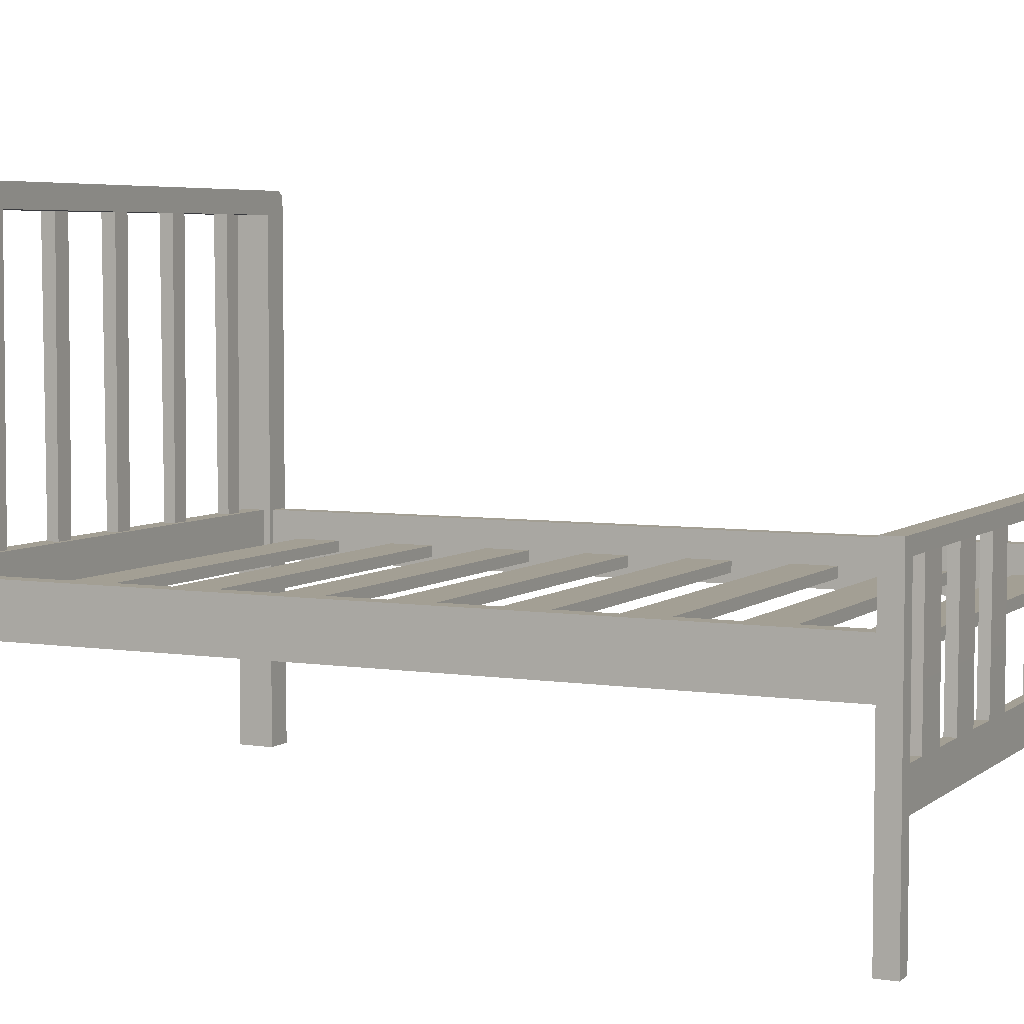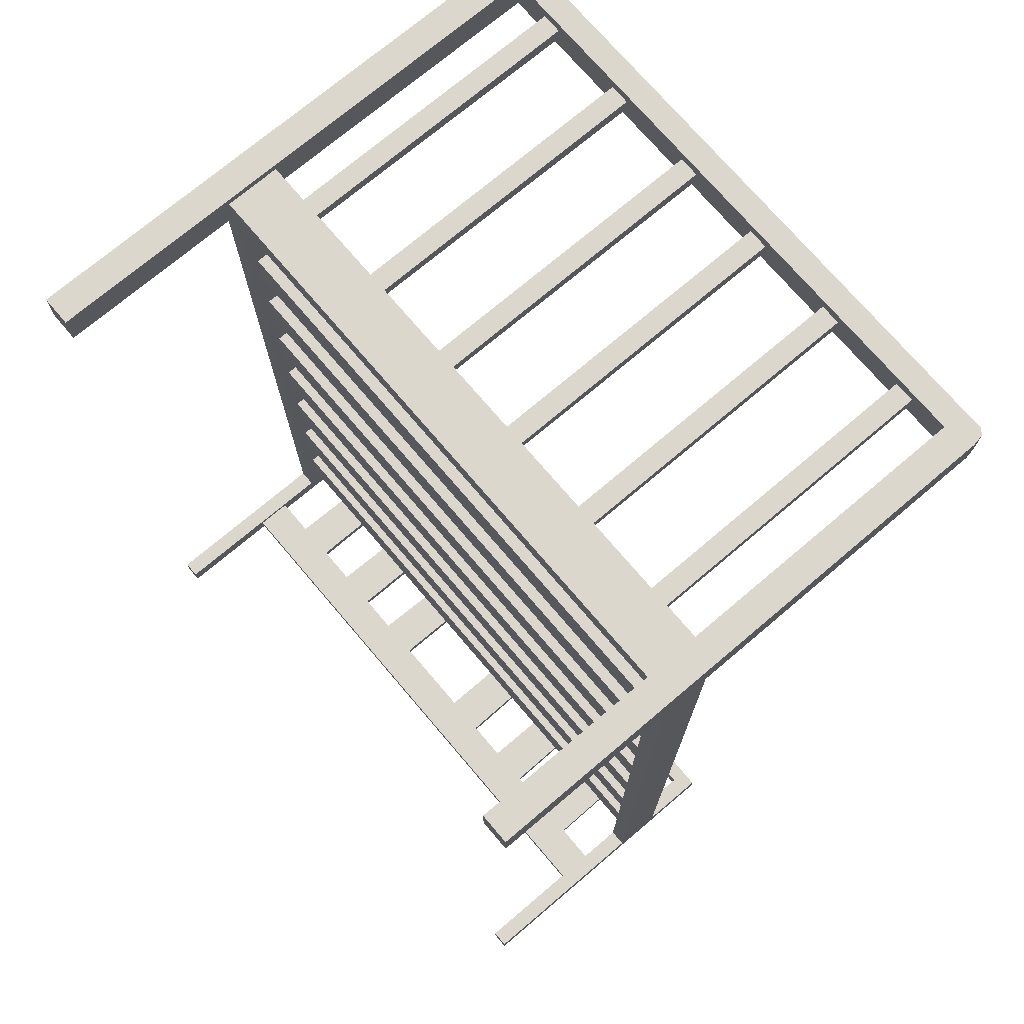
<metadata>
{"format":"obj","ext":"obj","renderer":"f3d","projection":"perspective","resolution":1024,"background":"white","views":[{"elev":5.3,"azim":-64.4,"up":"+Z"},{"elev":73.0,"azim":-130.3,"up":"+Y"}]}
</metadata>
<code>
v  -39.94 28.77 -0.075
v  -39.94 32.28 -0.075
v  -37.18 32.28 -0.075
v  -37.18 28.77 -0.075
v  -39.17 28.77 52.65
v  -37.18 28.77 52.65
v  -37.18 32.28 52.65
v  -39.17 32.28 52.65
v  -39.38 -51.87 17.91
v  -37.74 -51.87 17.91
v  -37.74 -51.87 22.6
v  -39.38 -51.87 22.6
v  -39.94 32.28 50.38
v  -37.18 32.28 50.38
v  -39.94 28.77 50.38
v  -37.18 28.77 50.38
v  -39.94 28.77 51.22
v  -39.94 32.28 51.22
v  -18.74 32.28 52.65
v  -18.74 32.28 50.38
v  -27.96 32.28 50.38
v  -27.96 32.28 52.65
v  -18.74 28.77 52.65
v  -27.96 28.77 52.65
v  -18.74 28.77 50.38
v  -27.96 28.77 50.38
v  -39.75 28.77 52.3
v  -39.75 32.28 52.3
v  -37.74 28.77 17.91
v  -39.38 28.77 17.91
v  -37.74 28.77 22.6
v  -39.38 28.77 22.6
v  -37.74 -10.63 17.91
v  -39.38 -10.63 17.91
v  -39.38 -0.7781 17.91
v  -37.74 -0.7781 17.91
v  -39.38 -10.63 22.6
v  -37.74 -10.63 22.6
v  -37.74 -0.7781 22.6
v  -39.38 -0.7781 22.6
v  -37.18 31.56 17.45
v  -37.18 29.48 17.45
v  -37.18 31.56 22.63
v  -37.18 29.48 22.63
v  -18.74 31.56 17.45
v  -18.74 29.48 17.45
v  -27.96 29.48 17.45
v  -27.96 31.56 17.45
v  -18.74 31.56 22.63
v  -27.96 31.56 22.63
v  -18.74 29.48 22.63
v  -27.96 29.48 22.63
v  -0.5426 28.77 52.65
v  -0.5426 32.28 52.65
v  -0.5426 31.56 17.45
v  -0.5426 29.48 17.45
v  -22.39 31.23 50.38
v  -24.3 31.23 50.38
v  -22.39 29.81 50.38
v  -24.3 29.81 50.38
v  -22.39 29.96 22.63
v  -24.3 29.96 22.63
v  -22.39 31.09 22.63
v  -24.3 31.09 22.63
v  -15.08 31.23 50.38
v  -15.08 29.81 50.38
v  -33.52 29.81 50.38
v  -31.61 29.81 50.38
v  -33.52 31.23 50.38
v  -31.61 31.23 50.38
v  -15.08 29.96 22.63
v  -15.08 31.09 22.63
v  -33.52 31.09 22.63
v  -31.61 31.09 22.63
v  -33.52 29.96 22.63
v  -31.61 29.96 22.63
v  -13.17 31.23 50.38
v  -13.17 31.09 22.63
v  -13.17 29.81 50.38
v  -13.17 29.96 22.63
v  -39.38 -50.02 -0.075
v  -37.74 -50.02 -0.075
v  -37.74 -51.87 -0.075
v  -39.38 -51.87 -0.075
v  -37.74 -50.02 17.91
v  -37.74 -50.02 22.6
v  -37.74 -50.02 28.89
v  -39.38 -50.02 28.89
v  -39.38 -51.87 28.89
v  -37.74 -51.87 28.89
v  -39.38 -50.02 22.6
v  -39.38 -50.02 17.91
v  -39.38 -50.02 27.48
v  -37.74 -50.02 27.48
v  -39.38 -51.87 27.48
v  -37.74 -51.87 27.48
v  -21.68 -50.02 28.89
v  -21.68 -50.02 27.48
v  -25.69 -50.02 27.48
v  -25.69 -50.02 28.89
v  -21.68 -51.87 28.89
v  -25.69 -51.87 28.89
v  -21.68 -51.87 27.48
v  -25.69 -51.87 27.48
v  -37.74 -51.43 13.73
v  -37.74 -50.47 13.73
v  -37.74 -51.43 10.23
v  -37.74 -50.47 10.23
v  -21.81 -51.43 10.23
v  -21.81 -51.43 13.73
v  -25.79 -51.43 13.73
v  -25.79 -51.43 10.23
v  -21.81 -50.47 10.23
v  -25.79 -50.47 10.23
v  -21.81 -50.47 13.73
v  -25.79 -50.47 13.73
v  -5.633 -50.02 27.48
v  -5.633 -51.87 27.48
v  -13.64 -51.87 27.48
v  -13.64 -50.02 27.48
v  -17.66 -50.02 27.48
v  -17.66 -51.87 27.48
v  -33.73 -50.02 27.48
v  -33.73 -51.87 27.48
v  -29.71 -51.87 27.48
v  -29.71 -50.02 27.48
v  -5.633 -50.02 28.89
v  -13.64 -50.02 28.89
v  -17.66 -50.02 28.89
v  -33.73 -50.02 28.89
v  -29.71 -50.02 28.89
v  -5.633 -51.87 28.89
v  -13.64 -51.87 28.89
v  -17.66 -51.87 28.89
v  -33.73 -51.87 28.89
v  -29.71 -51.87 28.89
v  -5.437 -51.43 13.73
v  -5.437 -50.47 13.73
v  -13.84 -50.47 13.73
v  -13.84 -51.43 13.73
v  -17.82 -51.43 13.73
v  -17.82 -50.47 13.73
v  -33.76 -51.43 13.73
v  -33.76 -50.47 13.73
v  -29.78 -50.47 13.73
v  -29.78 -51.43 13.73
v  -5.437 -51.43 10.23
v  -13.84 -51.43 10.23
v  -17.82 -51.43 10.23
v  -33.76 -51.43 10.23
v  -29.78 -51.43 10.23
v  -5.437 -50.47 10.23
v  -13.84 -50.47 10.23
v  -17.82 -50.47 10.23
v  -33.76 -50.47 10.23
v  -29.78 -50.47 10.23
v  -21.82 -50.48 27.48
v  -25.55 -50.48 27.48
v  -21.82 -51.41 27.48
v  -25.55 -51.41 27.48
v  -13.79 -50.48 27.48
v  -17.51 -50.48 27.48
v  -13.79 -51.41 27.48
v  -17.51 -51.41 27.48
v  -33.58 -51.41 27.48
v  -29.86 -51.41 27.48
v  -33.58 -50.48 27.48
v  -29.86 -50.48 27.48
v  -39.38 -40.17 17.91
v  -37.74 -40.17 17.91
v  -39.38 -30.33 17.91
v  -37.74 -30.33 17.91
v  -39.38 -20.48 17.91
v  -37.74 -20.48 17.91
v  -37.74 18.92 17.91
v  -39.38 18.92 17.91
v  -37.74 9.071 17.91
v  -39.38 9.071 17.91
v  -37.74 -40.17 22.6
v  -39.38 -40.17 22.6
v  -37.74 -30.33 22.6
v  -39.38 -30.33 22.6
v  -37.74 -20.48 22.6
v  -39.38 -20.48 22.6
v  -39.38 18.92 22.6
v  -37.74 18.92 22.6
v  -39.38 9.071 22.6
v  -37.74 9.071 22.6
v  -37.74 -7.846 19.98
v  -37.74 -3.559 19.98
v  -37.74 -7.846 18.92
v  -37.74 -3.559 18.92
v  -37.74 -47.24 19.98
v  -37.74 -42.96 19.98
v  -37.74 -47.24 18.92
v  -37.74 -42.96 18.92
v  -37.74 -37.39 19.98
v  -37.74 -33.11 19.98
v  -37.74 -37.39 18.92
v  -37.74 -33.11 18.92
v  -37.74 -27.54 19.98
v  -37.74 -23.26 19.98
v  -37.74 -27.54 18.92
v  -37.74 -23.26 18.92
v  -37.74 -17.69 19.98
v  -37.74 -13.41 19.98
v  -37.74 -17.69 18.92
v  -37.74 -13.41 18.92
v  -37.74 25.99 18.92
v  -37.74 21.7 18.92
v  -37.74 25.99 19.98
v  -37.74 21.7 19.98
v  -37.74 16.14 18.92
v  -37.74 11.85 18.92
v  -37.74 16.14 19.98
v  -37.74 11.85 19.98
v  -37.74 6.29 18.92
v  -37.74 2.003 18.92
v  -37.74 6.29 19.98
v  -37.74 2.003 19.98
v  18.47 -7.846 19.98
v  18.47 -3.559 19.98
v  18.47 -7.846 18.92
v  18.47 -3.559 18.92
v  18.47 -47.24 19.98
v  18.47 -42.96 19.98
v  18.47 -47.24 18.92
v  18.47 -42.96 18.92
v  18.47 -37.39 19.98
v  18.47 -33.11 19.98
v  18.47 -37.39 18.92
v  18.47 -33.11 18.92
v  18.47 -27.54 19.98
v  18.47 -23.26 19.98
v  18.47 -27.54 18.92
v  18.47 -23.26 18.92
v  18.47 -17.69 19.98
v  18.47 -13.41 19.98
v  18.47 -17.69 18.92
v  18.47 -13.41 18.92
v  18.47 25.99 18.92
v  18.47 21.7 18.92
v  18.47 25.99 19.98
v  18.47 21.7 19.98
v  18.47 16.14 18.92
v  18.47 11.85 18.92
v  18.47 16.14 19.98
v  18.47 11.85 19.98
v  18.47 6.29 18.92
v  18.47 2.003 18.92
v  18.47 6.29 19.98
v  18.47 2.003 19.98
v  20.66 28.77 -0.075
v  17.9 28.77 -0.075
v  17.9 32.28 -0.075
v  20.66 32.28 -0.075
v  19.89 28.77 52.65
v  19.89 32.28 52.65
v  17.9 32.28 52.65
v  17.9 28.77 52.65
v  20.1 -51.87 17.91
v  20.1 -51.87 22.6
v  18.47 -51.87 22.6
v  18.47 -51.87 17.91
v  17.9 32.28 50.38
v  20.66 32.28 50.38
v  20.66 28.77 50.38
v  20.66 28.77 51.22
v  17.9 28.77 50.38
v  20.66 32.28 51.22
v  8.679 32.28 52.65
v  8.679 32.28 50.38
v  -0.5426 32.28 50.38
v  8.679 28.77 52.65
v  -0.5426 28.77 50.38
v  8.679 28.77 50.38
v  20.47 28.77 52.3
v  20.47 32.28 52.3
v  20.1 28.77 17.91
v  18.47 28.77 17.91
v  18.47 28.77 22.6
v  20.1 28.77 22.6
v  18.47 -10.63 17.91
v  18.47 -0.7781 17.91
v  20.1 -0.7781 17.91
v  20.1 -10.63 17.91
v  20.1 -10.63 22.6
v  20.1 -0.7781 22.6
v  18.47 -0.7781 22.6
v  18.47 -10.63 22.6
v  17.9 29.48 17.45
v  17.9 31.56 17.45
v  17.9 31.56 22.63
v  17.9 29.48 22.63
v  8.679 31.56 17.45
v  8.679 29.48 17.45
v  -0.5426 31.56 22.63
v  8.679 31.56 22.63
v  8.679 29.48 22.63
v  -0.5426 29.48 22.63
v  5.023 31.23 50.38
v  3.114 31.23 50.38
v  3.114 29.81 50.38
v  5.023 29.81 50.38
v  5.023 29.96 22.63
v  3.114 29.96 22.63
v  3.114 31.09 22.63
v  5.023 31.09 22.63
v  -4.199 29.81 50.38
v  -4.199 31.23 50.38
v  12.34 29.81 50.38
v  14.24 29.81 50.38
v  14.24 31.23 50.38
v  12.34 31.23 50.38
v  -4.199 31.09 22.63
v  -4.199 29.96 22.63
v  12.34 31.09 22.63
v  14.24 31.09 22.63
v  14.24 29.96 22.63
v  12.34 29.96 22.63
v  -6.108 31.09 22.63
v  -6.108 31.23 50.38
v  -6.108 29.96 22.63
v  -6.108 29.81 50.38
v  20.1 -50.02 -0.075
v  20.1 -51.87 -0.075
v  18.47 -51.87 -0.075
v  18.47 -50.02 -0.075
v  18.47 -50.02 17.91
v  18.47 -50.02 22.6
v  18.47 -50.02 28.89
v  18.47 -51.87 28.89
v  20.1 -51.87 28.89
v  20.1 -50.02 28.89
v  20.1 -50.02 22.6
v  20.1 -50.02 17.91
v  18.47 -50.02 27.48
v  20.1 -50.02 27.48
v  20.1 -51.87 27.48
v  18.47 -51.87 27.48
v  2.4 -50.02 28.89
v  6.416 -50.02 28.89
v  6.416 -50.02 27.48
v  2.4 -50.02 27.48
v  2.4 -51.87 28.89
v  6.416 -51.87 28.89
v  2.4 -51.87 27.48
v  6.416 -51.87 27.48
v  18.47 -50.47 13.73
v  18.47 -51.43 13.73
v  18.47 -51.43 10.23
v  18.47 -50.47 10.23
v  2.531 -51.43 10.23
v  6.514 -51.43 10.23
v  6.514 -51.43 13.73
v  2.531 -51.43 13.73
v  2.531 -50.47 10.23
v  6.514 -50.47 10.23
v  2.531 -50.47 13.73
v  6.514 -50.47 13.73
v  -1.617 -50.02 27.48
v  -1.617 -51.87 27.48
v  14.45 -51.87 27.48
v  14.45 -50.02 27.48
v  10.43 -51.87 27.48
v  10.43 -50.02 27.48
v  -1.617 -50.02 28.89
v  14.45 -50.02 28.89
v  10.43 -50.02 28.89
v  -1.617 -51.87 28.89
v  14.45 -51.87 28.89
v  10.43 -51.87 28.89
v  -1.453 -51.43 13.73
v  -1.453 -50.47 13.73
v  14.48 -50.47 13.73
v  14.48 -51.43 13.73
v  10.5 -50.47 13.73
v  10.5 -51.43 13.73
v  -1.453 -51.43 10.23
v  14.48 -51.43 10.23
v  10.5 -51.43 10.23
v  -1.453 -50.47 10.23
v  14.48 -50.47 10.23
v  10.5 -50.47 10.23
v  6.269 -50.48 27.48
v  2.547 -50.48 27.48
v  2.547 -51.41 27.48
v  6.269 -51.41 27.48
v  -1.764 -50.48 27.48
v  -5.487 -50.48 27.48
v  -5.487 -51.41 27.48
v  -1.764 -51.41 27.48
v  10.58 -51.41 27.48
v  14.3 -51.41 27.48
v  14.3 -50.48 27.48
v  10.58 -50.48 27.48
v  18.47 -40.17 17.91
v  20.1 -40.17 17.91
v  18.47 -30.33 17.91
v  20.1 -30.33 17.91
v  18.47 -20.48 17.91
v  20.1 -20.48 17.91
v  20.1 18.92 17.91
v  18.47 18.92 17.91
v  20.1 9.071 17.91
v  18.47 9.071 17.91
v  20.1 -40.17 22.6
v  18.47 -40.17 22.6
v  20.1 -30.33 22.6
v  18.47 -30.33 22.6
v  20.1 -20.48 22.6
v  18.47 -20.48 22.6
v  18.47 18.92 22.6
v  20.1 18.92 22.6
v  18.47 9.071 22.6
v  20.1 9.071 22.6
g Box01
f 1 2 3 4
f 5 6 7 8
f 9 10 11 12
f 3 2 13 14
f 2 1 15 13
f 15 16 17
f 14 8 7
f 13 15 17 18
f 19 20 21 22
f 23 19 22 24
f 25 23 24 26
f 27 5 8 28
f 17 27 28 18
f 16 5 27
f 16 27 17
f 16 6 5
f 14 28 8
f 14 18 28
f 14 13 18
f 1 4 29 30
f 4 16 31 29
f 16 15 32 31
f 15 1 30 32
f 33 34 35 36
f 37 38 39 40
f 34 37 40 35
f 4 3 41 42
f 3 14 43 41
f 14 16 44 43
f 16 4 42 44
f 45 46 47 48
f 49 45 48 50
f 46 51 52 47
f 14 7 22 21
f 53 54 19 23
f 7 6 24 22
f 6 16 26 24
f 55 56 46 45
f 42 41 48 47
f 41 43 50 48
f 44 42 47 52
f 21 20 57 58
f 20 25 59 57
f 25 26 60 59
f 26 21 58 60
f 52 51 61 62
f 51 49 63 61
f 49 50 64 63
f 50 52 62 64
f 25 20 65 66
f 26 16 67 68
f 16 14 69 67
f 14 21 70 69
f 21 26 68 70
f 49 51 71 72
f 50 43 73 74
f 43 44 75 73
f 44 52 76 75
f 52 50 74 76
f 60 58 64 62
f 58 57 63 64
f 57 59 61 63
f 59 60 62 61
f 66 65 72 71
f 65 77 78 72
f 77 79 80 78
f 79 66 71 80
f 67 69 73 75
f 69 70 74 73
f 70 68 76 74
f 68 67 75 76
f 81 82 83 84
f 85 86 11 10
f 87 88 89 90
f 91 92 9 12
f 92 85 82 81
f 10 9 84 83
f 9 92 81 84
f 86 91 93 94
f 91 12 95 93
f 12 11 96 95
f 11 86 94 96
f 94 93 88 87
f 93 95 89 88
f 95 96 90 89
f 97 98 99 100
f 101 97 100 102
f 103 101 102 104
f 85 10 105 106
f 10 83 107 105
f 83 82 108 107
f 82 85 106 108
f 109 110 111 112
f 113 109 112 114
f 115 113 114 116
f 117 118 119 120
f 121 122 103 98
f 96 94 123 124
f 125 126 99 104
f 127 117 120 128
f 128 120 121 129
f 129 121 98 97
f 94 87 130 123
f 123 130 131 126
f 126 131 100 99
f 132 127 128 133
f 133 128 129 134
f 134 129 97 101
f 87 90 135 130
f 130 135 136 131
f 131 136 102 100
f 118 132 133 119
f 119 133 134 122
f 122 134 101 103
f 90 96 124 135
f 135 124 125 136
f 136 125 104 102
f 137 138 139 140
f 141 142 115 110
f 106 105 143 144
f 145 146 111 116
f 147 137 140 148
f 148 140 141 149
f 149 141 110 109
f 105 107 150 143
f 143 150 151 146
f 146 151 112 111
f 152 147 148 153
f 153 148 149 154
f 154 149 109 113
f 107 108 155 150
f 150 155 156 151
f 151 156 114 112
f 138 152 153 139
f 139 153 154 142
f 142 154 113 115
f 108 106 144 155
f 155 144 145 156
f 156 145 116 114
f 99 98 157 158
f 98 103 159 157
f 103 104 160 159
f 104 99 158 160
f 121 120 161 162
f 120 119 163 161
f 119 122 164 163
f 122 121 162 164
f 125 124 165 166
f 124 123 167 165
f 123 126 168 167
f 126 125 166 168
f 157 159 110 115
f 159 160 111 110
f 160 158 116 111
f 158 157 115 116
f 161 163 140 139
f 163 164 141 140
f 164 162 142 141
f 162 161 139 142
f 168 166 146 145
f 166 165 143 146
f 165 167 144 143
f 167 168 145 144
f 85 92 169 170
f 170 169 171 172
f 172 171 173 174
f 174 173 34 33
f 30 29 175 176
f 176 175 177 178
f 178 177 36 35
f 91 86 179 180
f 180 179 181 182
f 182 181 183 184
f 184 183 38 37
f 31 32 185 186
f 186 185 187 188
f 188 187 40 39
f 92 91 180 169
f 169 180 182 171
f 171 182 184 173
f 173 184 37 34
f 32 30 176 185
f 185 176 178 187
f 187 178 35 40
f 39 38 189 190
f 38 33 191 189
f 33 36 192 191
f 36 39 190 192
f 179 86 193 194
f 86 85 195 193
f 85 170 196 195
f 170 179 194 196
f 181 179 197 198
f 179 170 199 197
f 170 172 200 199
f 172 181 198 200
f 183 181 201 202
f 181 172 203 201
f 172 174 204 203
f 174 183 202 204
f 38 183 205 206
f 183 174 207 205
f 174 33 208 207
f 33 38 206 208
f 175 29 209 210
f 29 31 211 209
f 31 186 212 211
f 186 175 210 212
f 177 175 213 214
f 175 186 215 213
f 186 188 216 215
f 188 177 214 216
f 36 177 217 218
f 177 188 219 217
f 188 39 220 219
f 39 36 218 220
f 190 189 221 222
f 189 191 223 221
f 191 192 224 223
f 192 190 222 224
f 194 193 225 226
f 193 195 227 225
f 195 196 228 227
f 196 194 226 228
f 198 197 229 230
f 197 199 231 229
f 199 200 232 231
f 200 198 230 232
f 202 201 233 234
f 201 203 235 233
f 203 204 236 235
f 204 202 234 236
f 206 205 237 238
f 205 207 239 237
f 207 208 240 239
f 208 206 238 240
f 210 209 241 242
f 209 211 243 241
f 211 212 244 243
f 212 210 242 244
f 214 213 245 246
f 213 215 247 245
f 215 216 248 247
f 216 214 246 248
f 218 217 249 250
f 217 219 251 249
f 219 220 252 251
f 220 218 250 252
f 253 254 255 256
f 257 258 259 260
f 261 262 263 264
f 255 265 266 256
f 256 266 267 253
f 267 268 269
f 265 259 258
f 266 270 268 267
f 54 271 272 273
f 53 274 271 54
f 275 276 274 53
f 277 278 258 257
f 268 270 278 277
f 269 277 257
f 269 268 277
f 269 257 260
f 265 258 278
f 265 278 270
f 265 270 266
f 253 279 280 254
f 254 280 281 269
f 269 281 282 267
f 267 282 279 253
f 283 284 285 286
f 287 288 289 290
f 286 285 288 287
f 254 291 292 255
f 255 292 293 265
f 265 293 294 269
f 269 294 291 254
f 55 295 296 56
f 297 298 295 55
f 56 296 299 300
f 265 272 271 259
f 259 271 274 260
f 260 274 276 269
f 291 296 295 292
f 292 295 298 293
f 294 299 296 291
f 272 301 302 273
f 273 302 303 275
f 275 303 304 276
f 276 304 301 272
f 299 305 306 300
f 300 306 307 297
f 297 307 308 298
f 298 308 305 299
f 275 309 310 273
f 276 311 312 269
f 269 312 313 265
f 265 313 314 272
f 272 314 311 276
f 297 315 316 300
f 298 317 318 293
f 293 318 319 294
f 294 319 320 299
f 299 320 317 298
f 304 305 308 301
f 301 308 307 302
f 302 307 306 303
f 303 306 305 304
f 309 316 315 310
f 310 315 321 322
f 322 321 323 324
f 324 323 316 309
f 312 319 318 313
f 313 318 317 314
f 314 317 320 311
f 311 320 319 312
f 325 326 327 328
f 329 264 263 330
f 331 332 333 334
f 335 262 261 336
f 336 325 328 329
f 264 327 326 261
f 261 326 325 336
f 330 337 338 335
f 335 338 339 262
f 262 339 340 263
f 263 340 337 330
f 337 331 334 338
f 338 334 333 339
f 339 333 332 340
f 341 342 343 344
f 345 346 342 341
f 347 348 346 345
f 329 349 350 264
f 264 350 351 327
f 327 351 352 328
f 328 352 349 329
f 353 354 355 356
f 357 358 354 353
f 359 360 358 357
f 361 344 347 362
f 340 363 364 337
f 365 348 343 366
f 127 367 361 117
f 367 341 344 361
f 337 364 368 331
f 364 366 369 368
f 366 343 342 369
f 132 370 367 127
f 370 345 341 367
f 331 368 371 332
f 368 369 372 371
f 369 342 346 372
f 118 362 370 132
f 362 347 345 370
f 332 371 363 340
f 371 372 365 363
f 372 346 348 365
f 373 356 359 374
f 349 375 376 350
f 377 360 355 378
f 147 379 373 137
f 379 353 356 373
f 350 376 380 351
f 376 378 381 380
f 378 355 354 381
f 152 382 379 147
f 382 357 353 379
f 351 380 383 352
f 380 381 384 383
f 381 354 358 384
f 138 374 382 152
f 374 359 357 382
f 352 383 375 349
f 383 384 377 375
f 384 358 360 377
f 343 385 386 344
f 344 386 387 347
f 347 387 388 348
f 348 388 385 343
f 361 389 390 117
f 117 390 391 118
f 118 391 392 362
f 362 392 389 361
f 365 393 394 363
f 363 394 395 364
f 364 395 396 366
f 366 396 393 365
f 386 359 356 387
f 387 356 355 388
f 388 355 360 385
f 385 360 359 386
f 390 138 137 391
f 391 137 373 392
f 392 373 374 389
f 389 374 138 390
f 396 377 378 393
f 393 378 376 394
f 394 376 375 395
f 395 375 377 396
f 329 397 398 336
f 397 399 400 398
f 399 401 402 400
f 401 283 286 402
f 279 403 404 280
f 403 405 406 404
f 405 285 284 406
f 335 407 408 330
f 407 409 410 408
f 409 411 412 410
f 411 287 290 412
f 281 413 414 282
f 413 415 416 414
f 415 289 288 416
f 336 398 407 335
f 398 400 409 407
f 400 402 411 409
f 402 286 287 411
f 282 414 403 279
f 414 416 405 403
f 416 288 285 405
f 289 222 221 290
f 290 221 223 283
f 283 223 224 284
f 284 224 222 289
f 408 226 225 330
f 330 225 227 329
f 329 227 228 397
f 397 228 226 408
f 410 230 229 408
f 408 229 231 397
f 397 231 232 399
f 399 232 230 410
f 412 234 233 410
f 410 233 235 399
f 399 235 236 401
f 401 236 234 412
f 290 238 237 412
f 412 237 239 401
f 401 239 240 283
f 283 240 238 290
f 404 242 241 280
f 280 241 243 281
f 281 243 244 413
f 413 244 242 404
f 406 246 245 404
f 404 245 247 413
f 413 247 248 415
f 415 248 246 406
f 284 250 249 406
f 406 249 251 415
f 415 251 252 289
f 289 252 250 284
f 321 78 80 323
f 55 45 49 297
f 321 315 297 78
f 72 78 297 49
f 300 51 46 56
f 51 300 316 323
f 51 323 80 71
f 324 79 77 322
f 53 23 25 275
f 273 20 19 54
f 20 273 310 322
f 20 322 77 65
f 324 309 275 79
f 66 79 275 25

</code>
